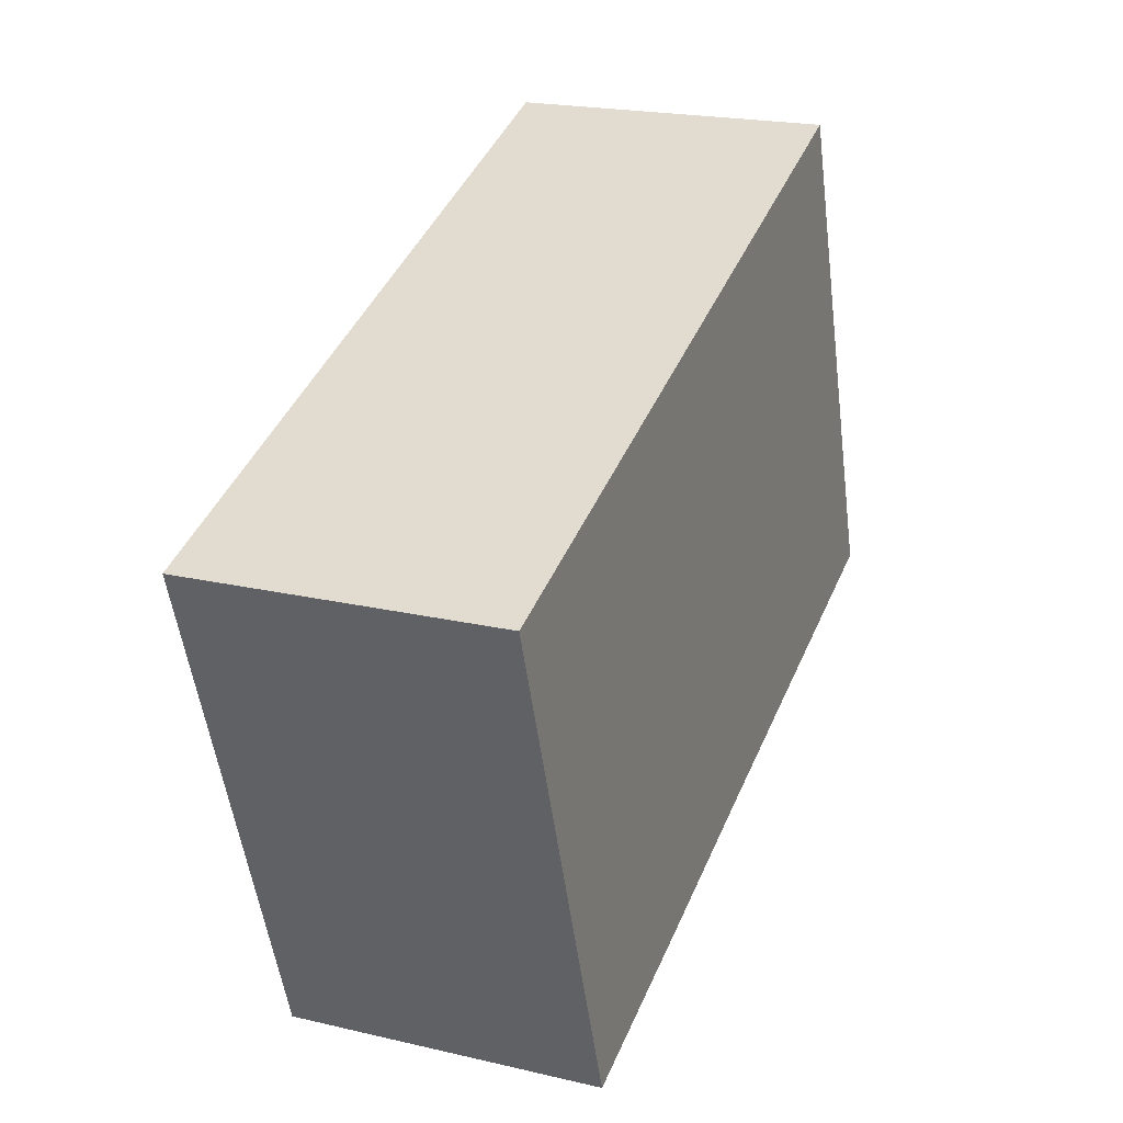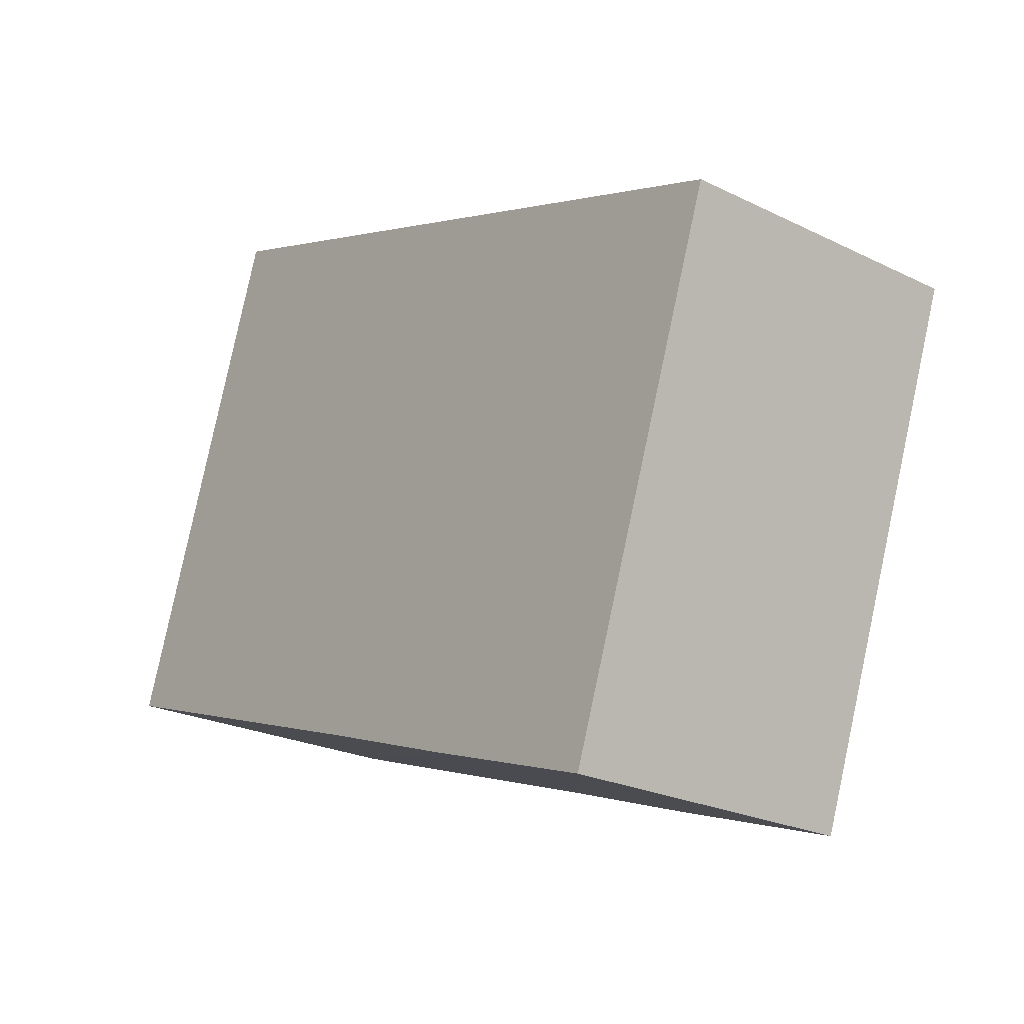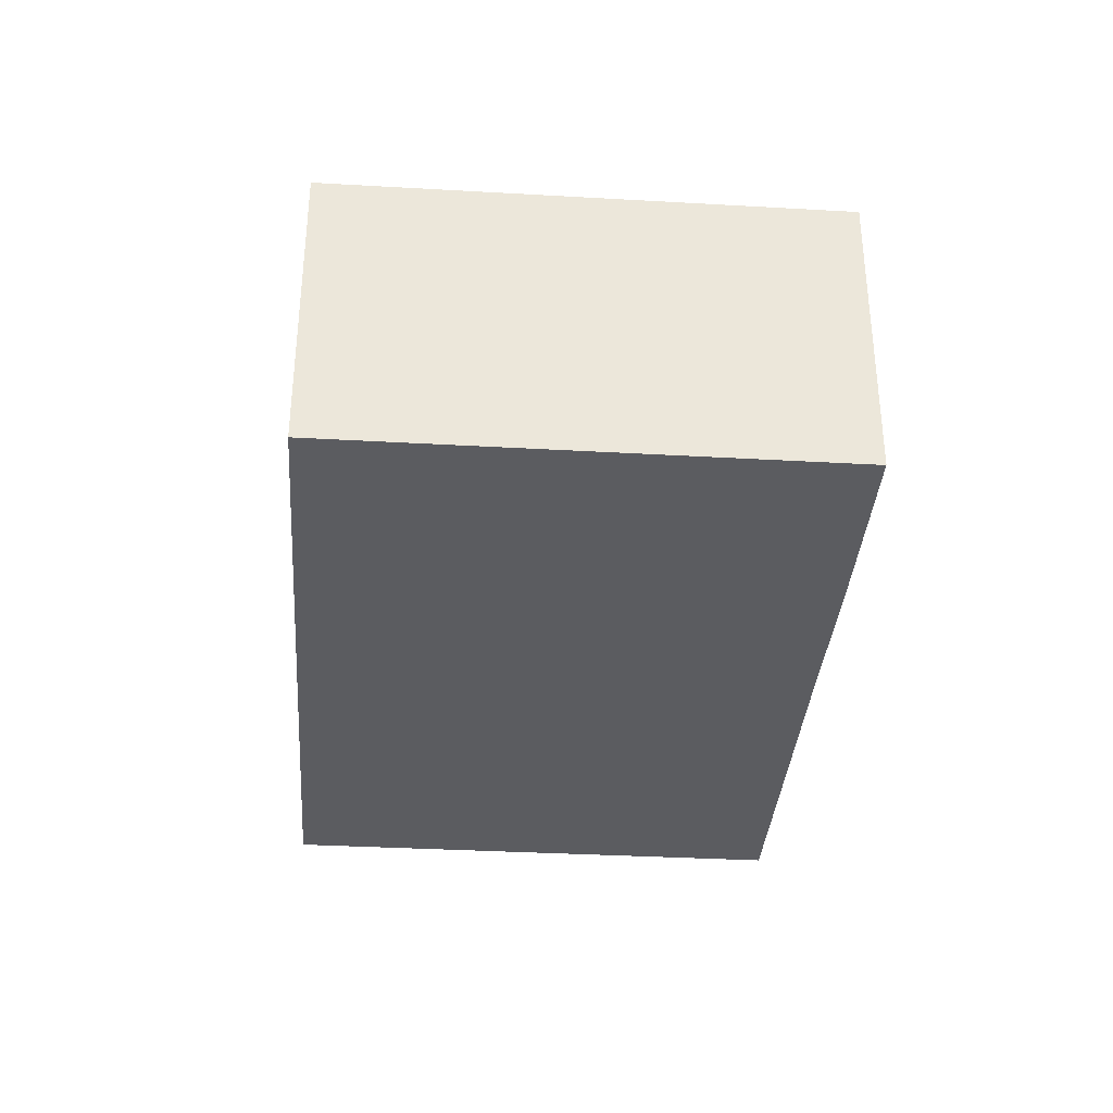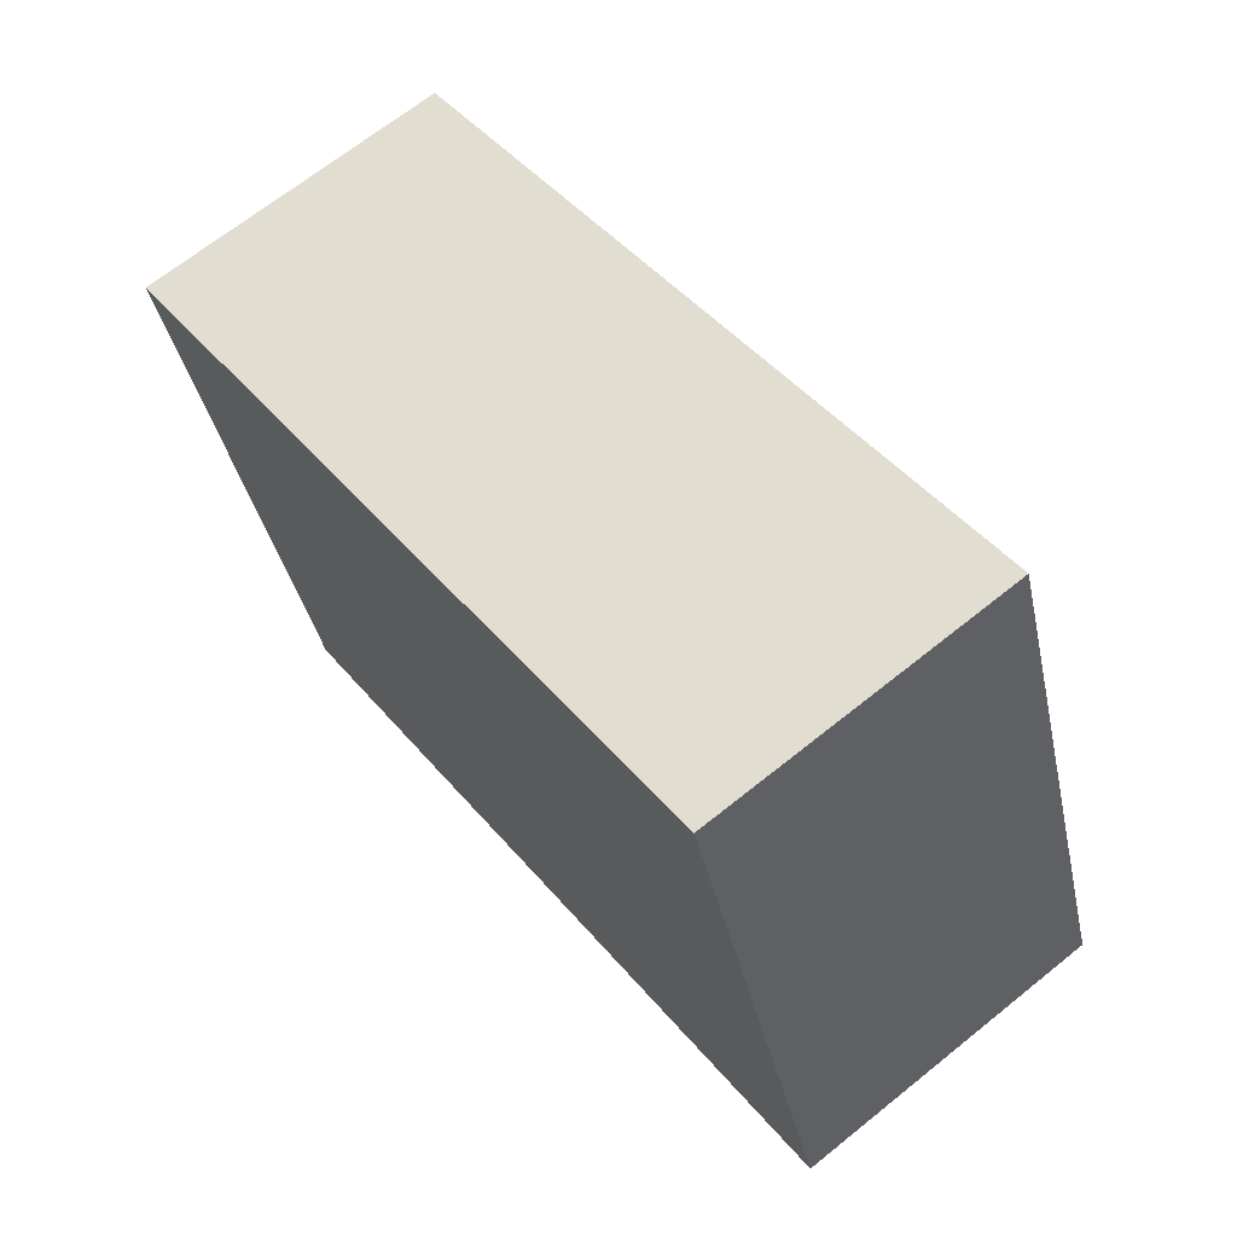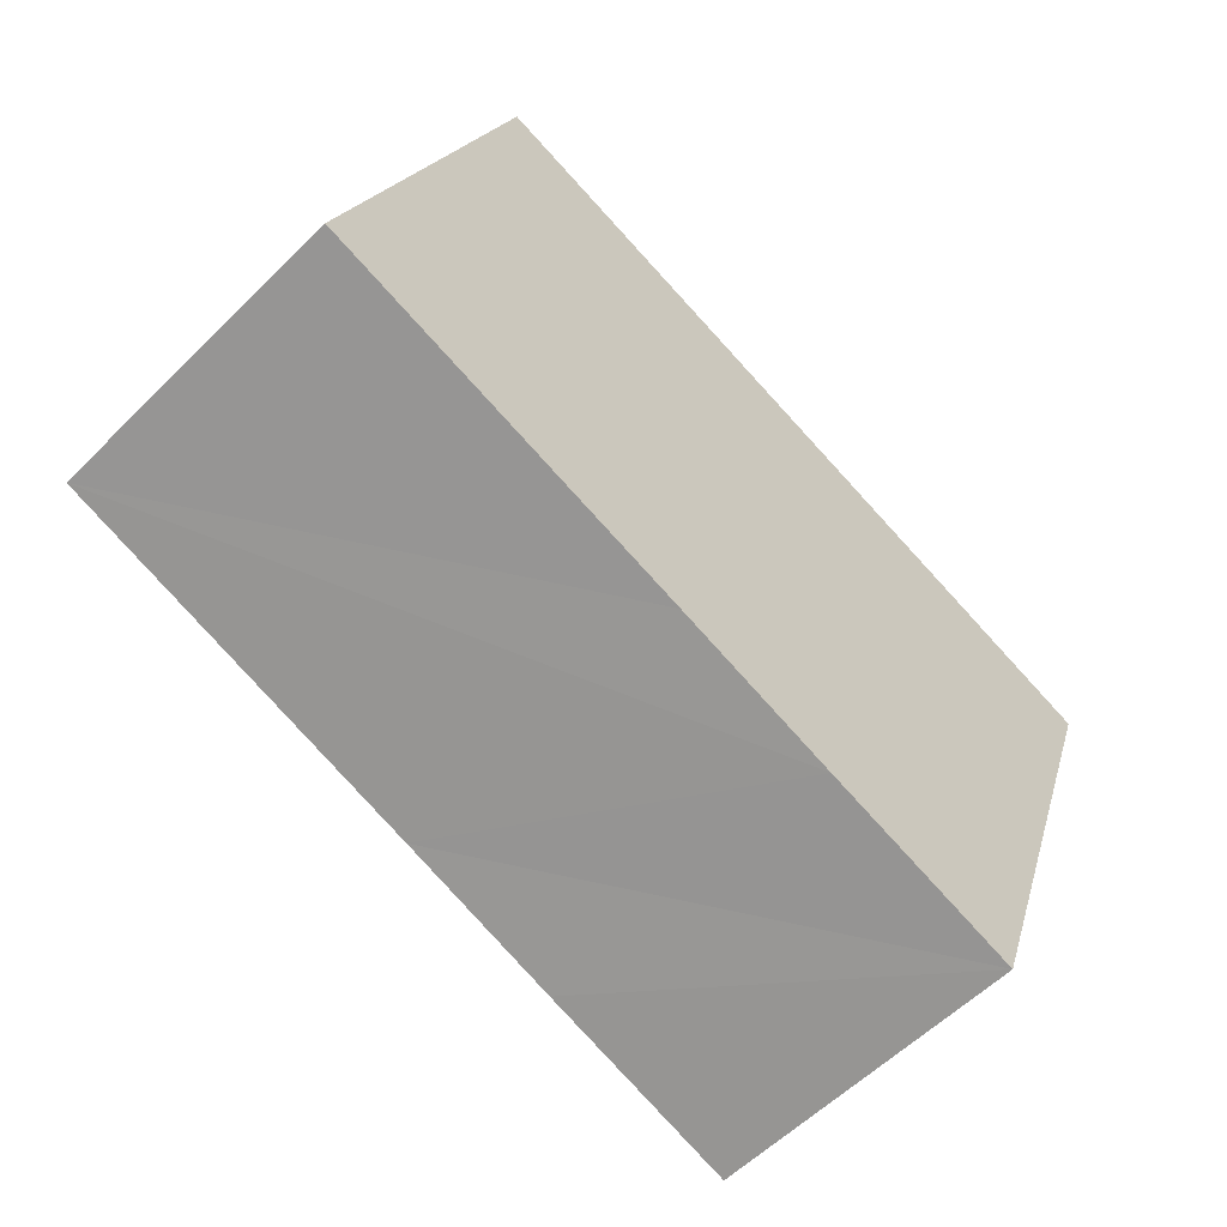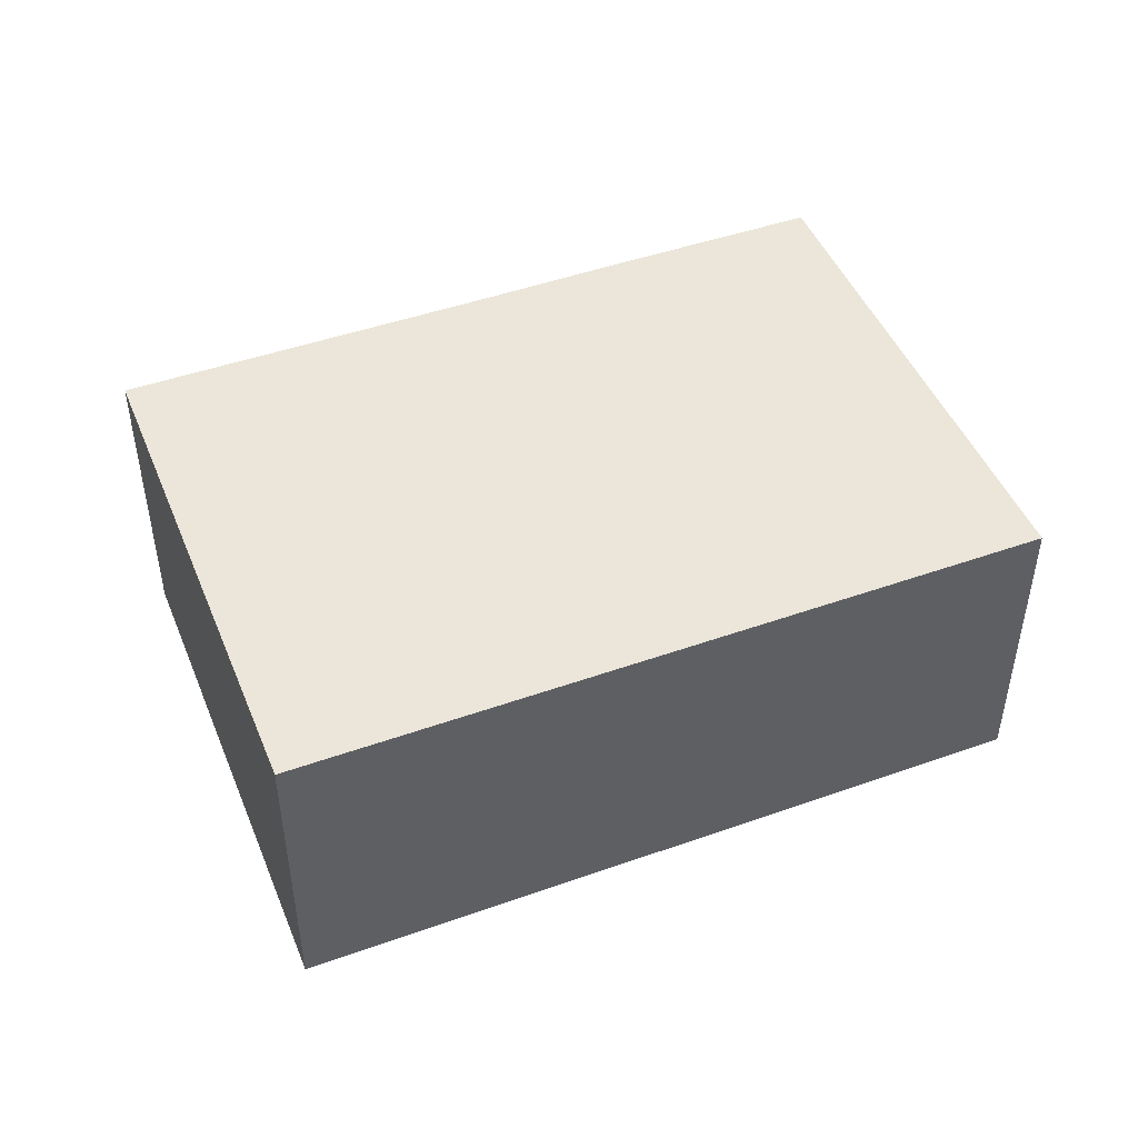
<metadata>
{"format":"obj","ext":"obj","renderer":"f3d","projection":"perspective","resolution":1024,"background":"white","views":[{"elev":20.8,"azim":112.8,"up":"+Z"},{"elev":-23.6,"azim":50.6,"up":"+Z"},{"elev":-35.0,"azim":104.8,"up":"+Y"},{"elev":68.0,"azim":-128.8,"up":"+Z"},{"elev":-57.4,"azim":-44.3,"up":"+Z"},{"elev":47.1,"azim":-2.7,"up":"+Y"}]}
</metadata>
<code>
v  1.509 2.678 4.365
v  3.202 2.678 -1.099
v  0 2.678 1.64e-16
v  7.787 2.678 2.178
v  4.583 2.678 -1.586
v  6.28 2.678 -2.163
v  7.787 -1.334e-16 2.178
v  6.28 1.324e-16 -2.163
v  4.583 9.711e-17 -1.586
v  3.202 6.729e-17 -1.099
v  0 0 0
v  1.509 -2.673e-16 4.365
g defaultobject
f 1 2 3
f 2 1 4
f 2 4 5
f 5 4 6
f 7 6 4
f 6 7 8
f 8 5 6
f 5 8 2
f 2 8 9
f 2 9 3
f 3 9 10
f 3 10 11
f 11 1 3
f 1 11 12
f 12 4 1
f 4 12 7
f 12 8 7
f 8 12 9
f 9 12 10
f 10 12 11

</code>
